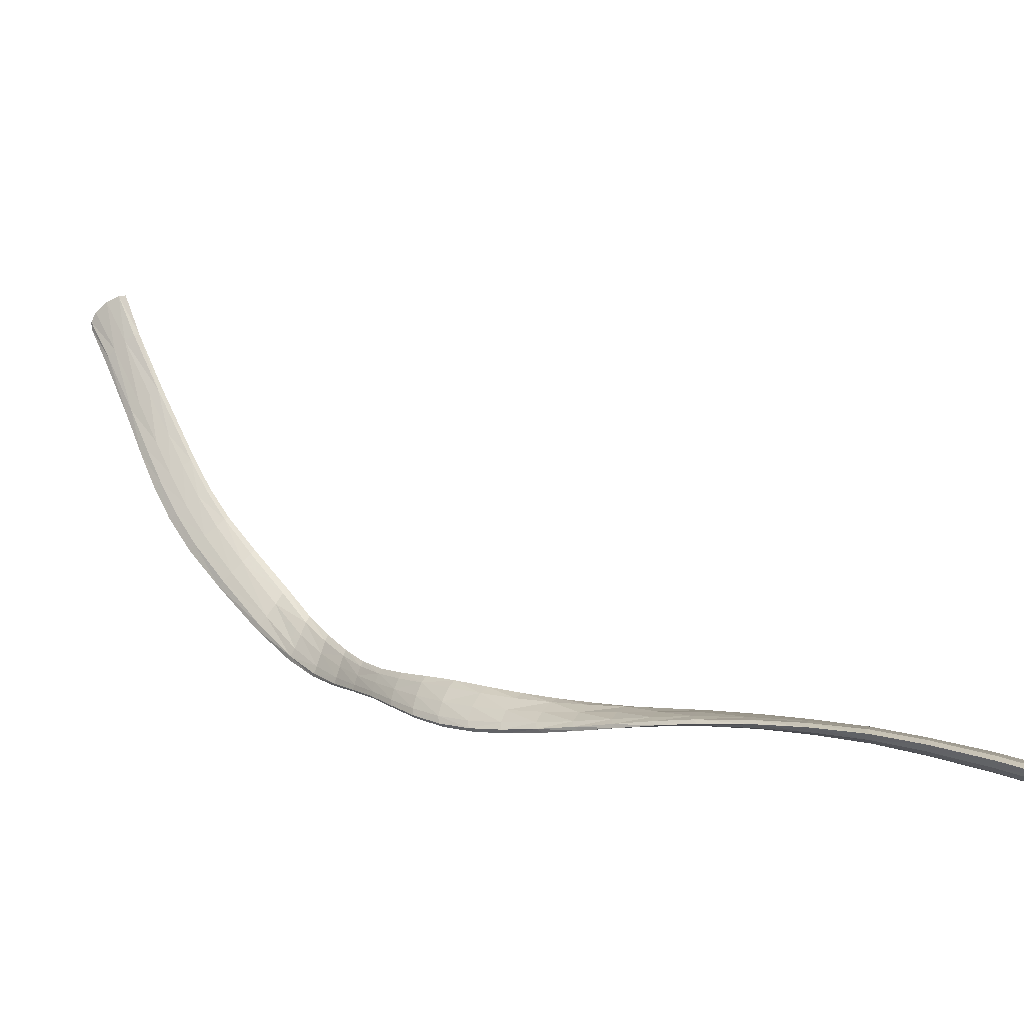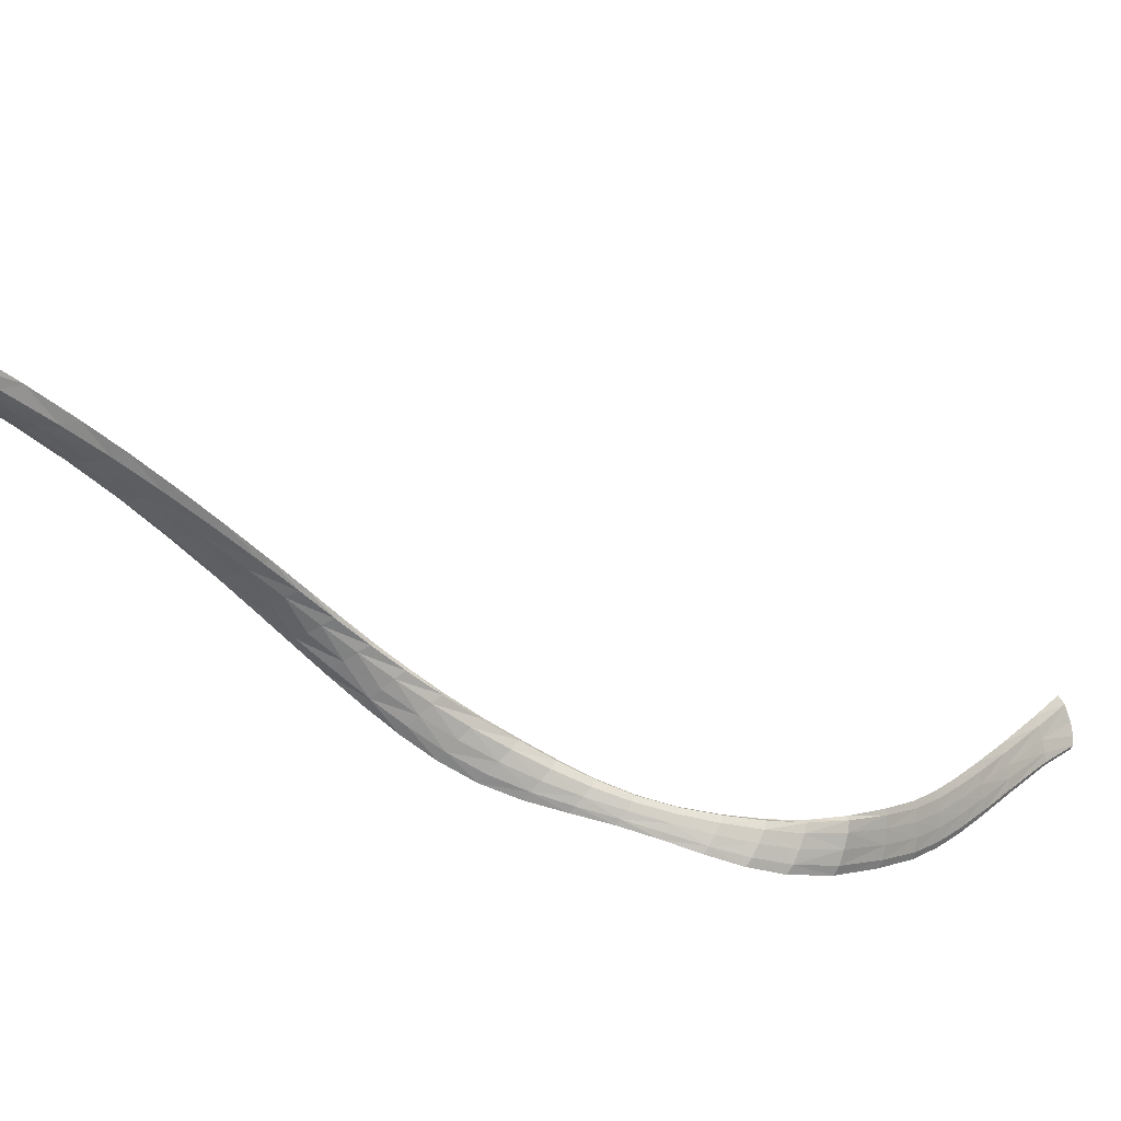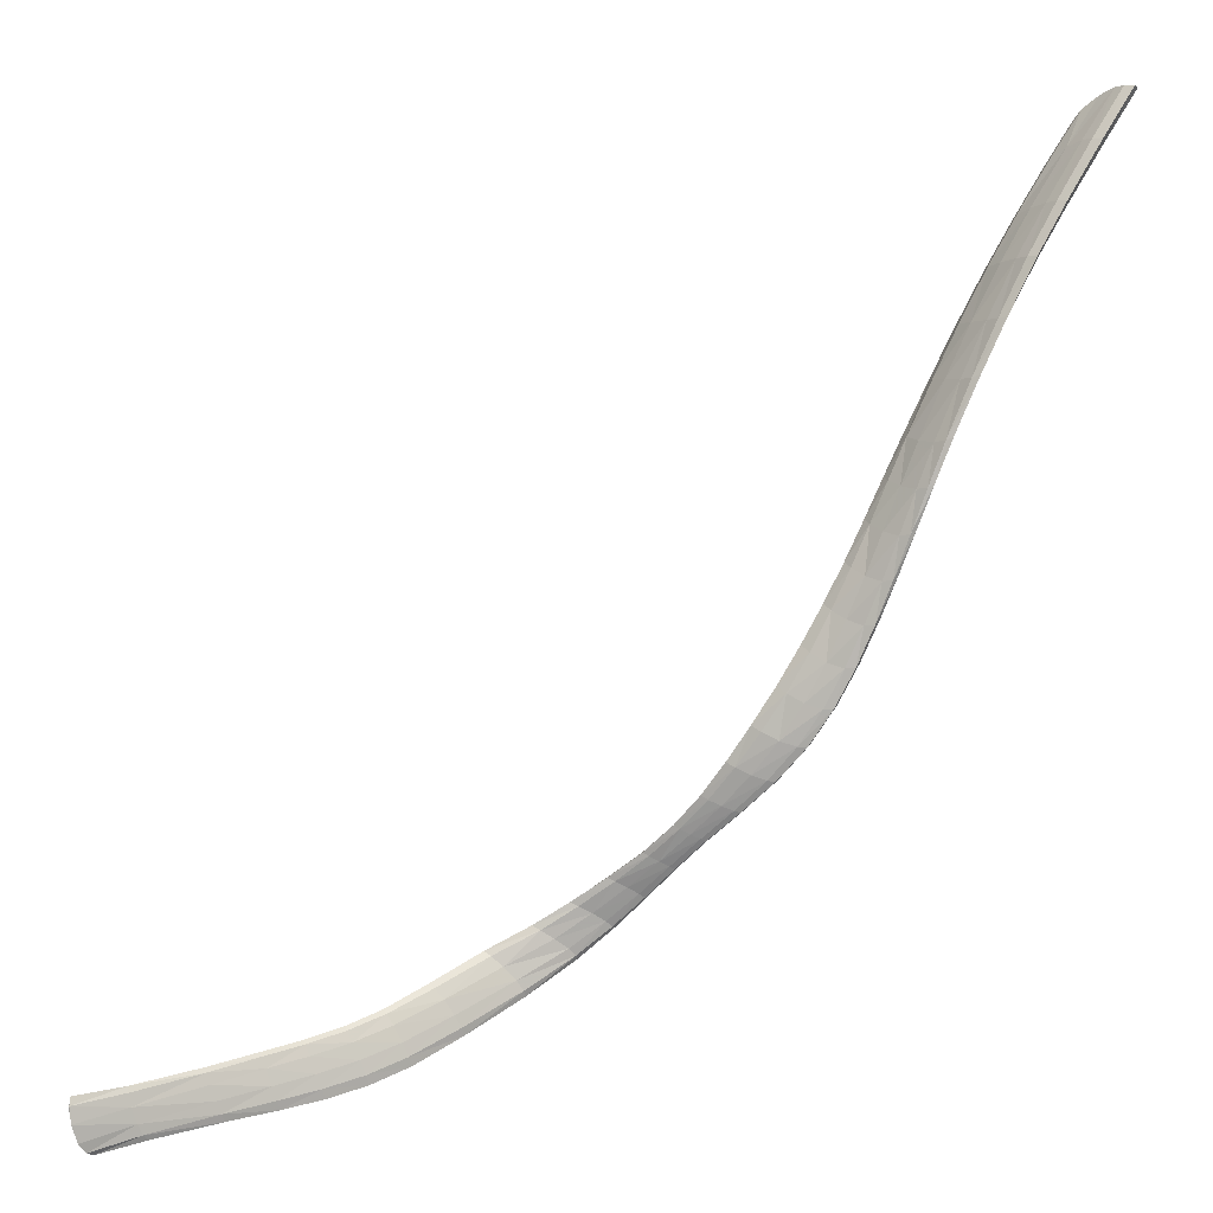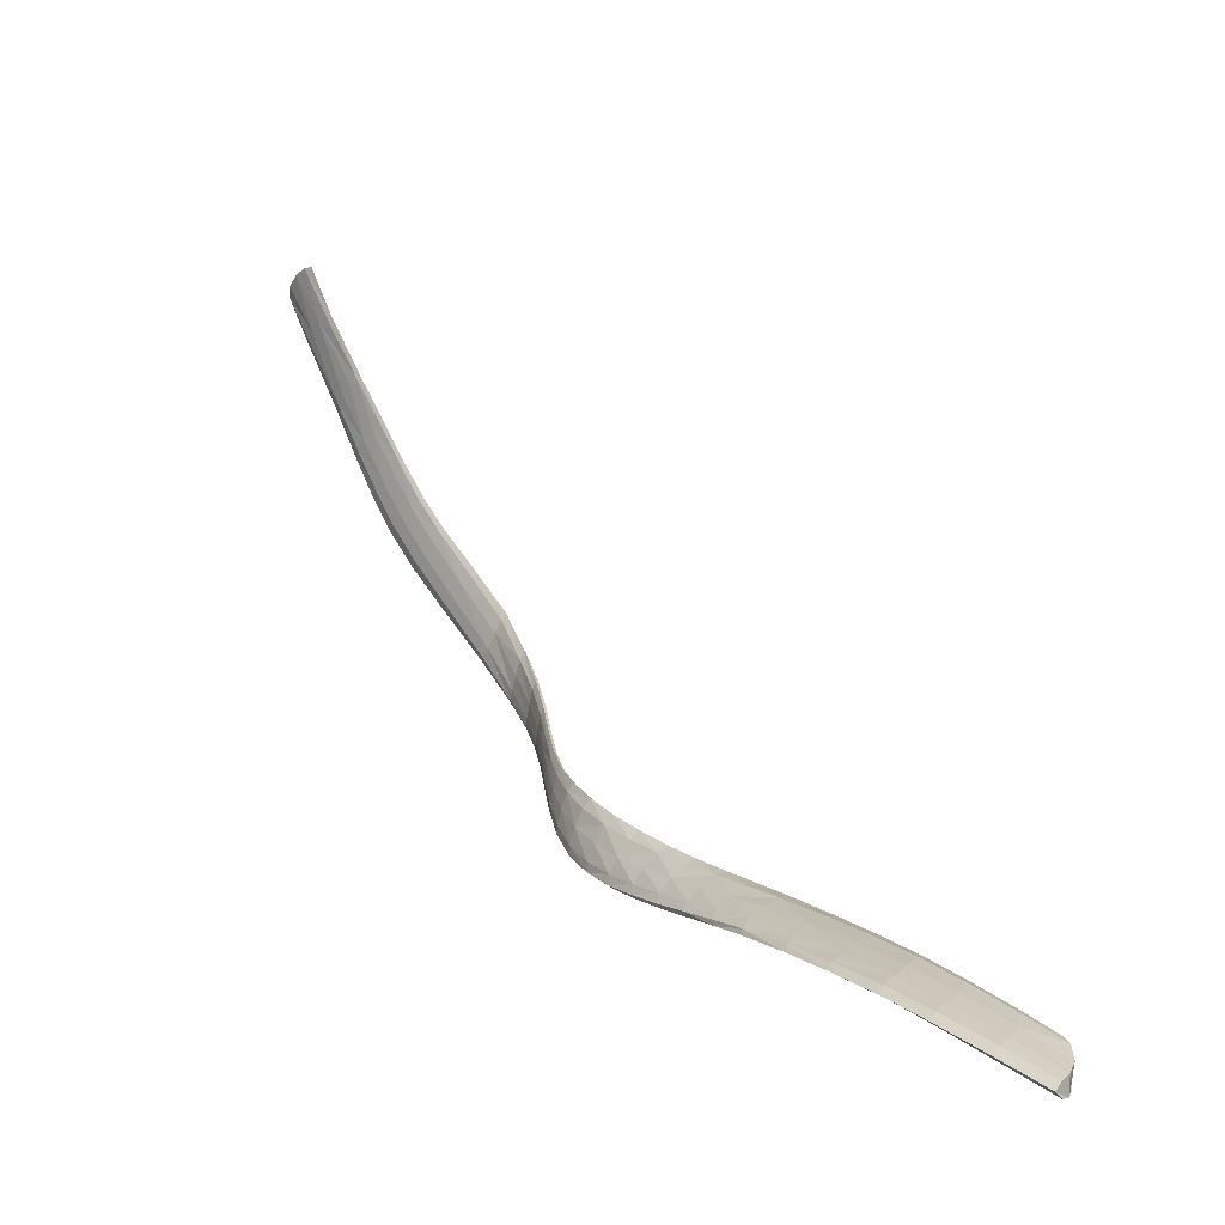
<metadata>
{"format":"obj","ext":"obj","renderer":"f3d","projection":"perspective","resolution":1024,"background":"white","views":[{"elev":-24.9,"azim":67.3,"up":"+Z"},{"elev":57.8,"azim":-139.0,"up":"+Y"},{"elev":-43.7,"azim":74.9,"up":"+Y"},{"elev":-4.3,"azim":95.0,"up":"+Z"}]}
</metadata>
<code>
o Generated_Mesh_From_X3D
v 0.582 -1.423 13.57
v 0.5316 -1.45 13.55
v 0.5247 -1.566 13.84
v 0.5837 -1.533 13.84
v 2.148 0.1759 10.87
v 2.139 0.1968 10.85
v 1.951 0.08896 10.93
v 1.961 0.07254 10.94
v 3.561 1.392 10.33
v 3.591 1.377 10.29
v 3.362 1.185 10.37
v 3.339 1.194 10.41
v 3.826 1.181 10.18
v 3.796 1.186 10.21
v 3.542 0.9821 10.27
v 3.568 0.9873 10.24
v 4.509 1.79 9.924
v 4.475 1.815 9.963
v 4.268 1.602 10.06
v 4.301 1.582 10.02
v 4.043 1.748 10.17
v 4.125 1.701 10.14
v 4.333 1.906 10.04
v 4.245 1.939 10.08
v 4.65 2.107 9.868
v 4.565 2.146 9.911
v 4.419 1.856 9.995
v 4.472 2.157 9.958
v 4.665 2.346 9.848
v 4.761 2.356 9.79
v 4.595 2.315 9.877
v 4.406 2.146 9.975
v 4.184 1.948 10.08
v 3.987 1.772 10.17
v 4.735 2.038 9.799
v 4.701 2.067 9.839
v 4.842 2.331 9.745
v 4.888 2.295 9.719
v 4.92 2.268 9.679
v 4.21 1.643 10.09
v 3.374 1.143 10.4
v 3.427 1.073 10.37
v 3.668 1.282 10.3
v 3.604 1.347 10.33
v 3.974 1.422 10.18
v 3.893 1.484 10.22
v 3.742 1.218 10.25
v 3.82 1.543 10.26
v 3.77 1.578 10.25
v 4.063 1.372 10.11
v 4.031 1.385 10.14
v 3.492 1.01 10.31
v 4.236 1.94 10
v 4.031 1.757 10.1
v 4.264 1.612 10
v 4.196 1.659 10.02
v 4.404 1.861 9.909
v 4.472 1.818 9.902
v 4.558 2.135 9.807
v 4.636 2.103 9.776
v 4.323 1.905 9.941
v 4.7 2.065 9.772
v 4.889 2.296 9.648
v 4.83 2.328 9.649
v 4.467 2.152 9.874
v 4.757 2.345 9.681
v 4.664 2.338 9.755
v 4.114 1.71 10.05
v 3.537 1.028 10.24
v 3.482 1.079 10.27
v 3.73 1.267 10.19
v 3.792 1.216 10.17
v 3.883 1.51 10.15
v 3.961 1.454 10.11
v 3.658 1.324 10.24
v 4.026 1.405 10.1
v 3.807 1.562 10.2
v 3.419 1.135 10.32
v 1.966 0.006844 10.68
v 2.168 0.09769 10.57
v 2.171 0.07497 10.58
v 1.971 -0.009115 10.69
v 2.968 0.5835 10.34
v 2.952 0.557 10.37
v 2.755 0.4244 10.4
v 2.767 0.4549 10.38
v 2.683 0.5433 10.6
v 2.699 0.4816 10.53
v 2.88 0.624 10.49
v 2.855 0.6899 10.55
v 3.029 0.8406 10.5
v 3.063 0.7697 10.45
v 3.246 0.9199 10.41
v 3.202 0.992 10.45
v 3.172 1.046 10.46
v 3.005 0.8946 10.52
v 3.302 0.8584 10.35
v 2.837 0.7431 10.57
v 2.668 0.5945 10.64
v 3.11 0.7115 10.38
v 2.918 0.5698 10.41
v 3.371 0.8487 10.28
v 3.347 0.8357 10.31
v 3.15 0.694 10.34
v 3.17 0.7145 10.31
v 2.728 0.4333 10.45
v 1.965 0.04399 10.9
v 1.963 0.01289 10.81
v 2.154 0.09952 10.72
v 2.154 0.1396 10.82
v 2.334 0.2599 10.74
v 2.338 0.211 10.65
v 2.518 0.3411 10.58
v 2.509 0.3985 10.66
v 2.499 0.4483 10.71
v 2.326 0.3037 10.78
v 2.539 0.3024 10.5
v 2.351 0.1799 10.55
v 2.161 0.07527 10.63
v 2.567 0.3282 10.43
v 2.56 0.2969 10.45
v 2.366 0.1795 10.5
v 2.368 0.2084 10.49
v 1.966 -0.006958 10.73
v 2.846 0.758 10.54
v 2.673 0.6148 10.61
v 2.748 0.5059 10.41
v 2.72 0.5558 10.47
v 2.912 0.6827 10.42
v 2.946 0.6323 10.37
v 3.145 0.7606 10.33
v 3.104 0.8118 10.37
v 3.295 0.9437 10.32
v 3.343 0.8919 10.29
v 3.239 0.9992 10.37
v 3.058 0.864 10.43
v 2.875 0.7311 10.48
v 3.191 1.045 10.43
v 3.019 0.902 10.49
v 2.692 0.5973 10.54
v 1.953 0.0434 10.72
v 1.944 0.07742 10.79
v 2.139 0.1795 10.7
v 2.153 0.1408 10.62
v 2.351 0.2566 10.53
v 2.334 0.2994 10.61
v 2.527 0.4278 10.53
v 2.55 0.3806 10.47
v 2.507 0.4644 10.61
v 2.321 0.33 10.69
v 2.132 0.2048 10.78
v 2.498 0.4731 10.68
v 2.321 0.3283 10.76
v 1.941 0.09809 10.87
v 0.7617 -0.4157 11.89
v 0.7384 -0.4222 11.88
v 0.6549 -0.6303 12.13
v 0.6817 -0.6113 12.15
v 0.5334 -0.7922 11.92
v 0.635 -0.5641 11.63
v 0.6682 -0.5545 11.65
v 0.5729 -0.7751 11.95
v 1.34 -0.1554 11.03
v 1.352 -0.1609 11.04
v 1.15 -0.2122 11.14
v 1.134 -0.2078 11.13
v 1.196 -0.1771 11.31
v 1.183 -0.1927 11.24
v 1.372 -0.1442 11.13
v 1.381 -0.1282 11.18
v 1.575 -0.08162 11.07
v 1.569 -0.1005 11.02
v 1.767 -0.05139 10.91
v 1.771 -0.0277 10.98
v 1.768 -0.005793 11.02
v 1.573 -0.06377 11.11
v 1.766 -0.0671 10.85
v 1.381 -0.1122 11.22
v 1.196 -0.161 11.35
v 1.563 -0.1137 10.96
v 1.361 -0.1565 11.07
v 1.76 -0.05962 10.8
v 1.766 -0.06997 10.81
v 1.559 -0.1172 10.93
v 1.551 -0.1101 10.93
v 1.165 -0.206 11.18
v 0.7029 -0.5232 11.7
v 0.7399 -0.4783 11.78
v 0.6577 -0.6815 12.06
v 0.615 -0.735 12
v 0.8878 -0.3237 11.62
v 0.8683 -0.348 11.54
v 1.011 -0.2575 11.38
v 1.028 -0.2399 11.46
v 1.028 -0.2225 11.5
v 0.888 -0.3007 11.67
v 0.9861 -0.2744 11.3
v 0.7612 -0.4403 11.85
v 0.6808 -0.6368 12.12
v 0.8372 -0.3718 11.46
v 0.9428 -0.2812 11.25
v 0.9647 -0.2839 11.26
v 0.8096 -0.3871 11.41
v 0.7822 -0.3877 11.4
v 1.369 -0.09973 11.21
v 1.181 -0.147 11.35
v 1.134 -0.1872 11.18
v 1.146 -0.1644 11.24
v 1.345 -0.1144 11.12
v 1.339 -0.1355 11.07
v 1.547 -0.08766 10.96
v 1.547 -0.06532 11.01
v 1.747 -0.003737 10.9
v 1.751 -0.031 10.84
v 1.748 0.01333 10.96
v 1.553 -0.05016 11.06
v 1.356 -0.09883 11.18
v 1.759 0.006968 11.01
v 1.564 -0.05279 11.1
v 1.163 -0.1469 11.31
v 0.7044 -0.4454 11.83
v 0.6688 -0.4869 11.75
v 0.5741 -0.7137 12.02
v 0.6161 -0.6665 12.08
v 0.7863 -0.3628 11.46
v 0.8085 -0.3322 11.53
v 0.9623 -0.2322 11.38
v 0.9453 -0.2585 11.3
v 0.9853 -0.2111 11.45
v 0.641 -0.5312 11.68
v 0.5409 -0.7605 11.96
v 0.8377 -0.3053 11.61
v 1.009 -0.2091 11.5
v 0.8666 -0.2936 11.66
v 0.3503 -1.688 13.68
v 0.3822 -1.581 13.43
v 0.4149 -1.578 13.46
v 0.3749 -1.699 13.71
v 0.4362 -1.109 12.38
v 0.482 -1.085 12.41
v 0.4626 -1.193 12.62
v 0.4169 -1.218 12.59
v 0.591 -1.034 12.74
v 0.5625 -1.08 12.71
v 0.58 -0.9712 12.5
v 0.6065 -0.9252 12.54
v 0.6305 -0.8036 12.35
v 0.6057 -0.8486 12.3
v 0.6318 -0.7802 12.37
v 0.6086 -0.9016 12.55
v 0.5941 -1.01 12.75
v 0.5589 -0.9095 12.24
v 0.531 -1.035 12.45
v 0.512 -0.9569 12.2
v 0.4679 -0.9793 12.17
v 0.5121 -1.143 12.66
v 0.5621 -1.574 13.84
v 0.4998 -1.635 13.81
v 0.5229 -1.503 13.54
v 0.5689 -1.455 13.57
v 0.5745 -1.276 13.21
v 0.5389 -1.319 13.18
v 0.5503 -1.183 12.92
v 0.5812 -1.138 12.94
v 0.5857 -1.113 12.95
v 0.5817 -1.249 13.21
v 0.4986 -1.246 12.87
v 0.4058 -1.313 12.81
v 0.4498 -1.293 12.83
v 0.437 -1.409 13.1
v 0.3968 -1.422 13.07
v 0.4845 -1.371 13.14
v 0.4235 -1.685 13.76
v 0.4612 -1.551 13.5
v 0.5739 -0.925 12.53
v 0.5564 -1.034 12.72
v 0.5302 -0.9674 12.49
v 0.4819 -1.023 12.44
v 0.4626 -1.133 12.64
v 0.5118 -1.078 12.69
v 0.5124 -0.8949 12.25
v 0.5587 -0.8418 12.3
v 0.4758 -0.9463 12.2
v 0.4439 -1.076 12.4
v 0.4242 -1.186 12.6
v 0.6008 -0.8021 12.35
v 0.3509 -1.677 13.7
v 0.3833 -1.661 13.75
v 0.4196 -1.534 13.48
v 0.3855 -1.563 13.44
v 0.4999 -1.181 12.89
v 0.4502 -1.235 12.85
v 0.4388 -1.358 13.11
v 0.4891 -1.313 13.15
v 0.4124 -1.285 12.82
v 0.4023 -1.397 13.08
v 0.5453 -1.138 12.93
v 0.5377 -1.273 13.19
v 0.4443 -1.627 13.8
v 0.4728 -1.495 13.52
f 1 2 3
f 1 3 4
f 5 6 7
f 5 7 8
f 9 10 11
f 9 11 12
f 13 14 15
f 13 15 16
f 17 18 19
f 17 19 20
f 21 22 23
f 21 23 24
f 25 26 23
f 25 23 27
f 26 28 24
f 26 24 23
f 29 28 26
f 29 26 30
f 31 32 28
f 31 28 29
f 24 28 32
f 24 32 33
f 21 24 33
f 21 33 34
f 35 36 18
f 35 18 17
f 26 25 37
f 26 37 30
f 38 36 35
f 38 35 39
f 37 25 36
f 37 36 38
f 18 36 25
f 18 25 27
f 22 40 27
f 22 27 23
f 19 18 27
f 19 27 40
f 41 42 43
f 41 43 44
f 45 46 43
f 45 43 47
f 44 43 46
f 44 46 48
f 21 48 46
f 21 46 22
f 49 48 21
f 49 21 34
f 9 44 48
f 9 48 49
f 40 22 46
f 40 46 45
f 41 44 9
f 41 9 12
f 50 51 14
f 50 14 13
f 20 19 51
f 20 51 50
f 51 19 40
f 51 40 45
f 14 51 45
f 14 45 47
f 42 52 47
f 42 47 43
f 15 14 47
f 15 47 52
f 33 53 54
f 33 54 34
f 55 56 57
f 55 57 58
f 59 60 57
f 59 57 61
f 60 62 58
f 60 58 57
f 63 62 60
f 63 60 64
f 39 35 62
f 39 62 63
f 58 62 35
f 58 35 17
f 55 58 17
f 55 17 20
f 32 65 53
f 32 53 33
f 60 59 66
f 60 66 64
f 67 65 32
f 67 32 31
f 66 59 65
f 66 65 67
f 53 65 59
f 53 59 61
f 56 68 61
f 56 61 57
f 54 53 61
f 54 61 68
f 69 70 71
f 69 71 72
f 73 74 71
f 73 71 75
f 72 71 74
f 72 74 76
f 55 76 74
f 55 74 56
f 50 76 55
f 50 55 20
f 13 72 76
f 13 76 50
f 68 56 74
f 68 74 73
f 69 72 13
f 69 13 16
f 49 77 10
f 49 10 9
f 34 54 77
f 34 77 49
f 77 54 68
f 77 68 73
f 10 77 73
f 10 73 75
f 70 78 75
f 70 75 71
f 11 10 75
f 11 75 78
f 79 80 81
f 79 81 82
f 83 84 85
f 83 85 86
f 87 88 89
f 87 89 90
f 91 92 93
f 91 93 94
f 41 94 93
f 41 93 42
f 95 94 41
f 95 41 12
f 96 91 94
f 96 94 95
f 52 42 93
f 52 93 97
f 91 90 89
f 91 89 92
f 98 90 91
f 98 91 96
f 99 87 90
f 99 90 98
f 100 92 89
f 100 89 101
f 102 103 104
f 102 104 105
f 92 100 97
f 92 97 93
f 15 103 102
f 15 102 16
f 52 97 103
f 52 103 15
f 104 103 97
f 104 97 100
f 88 106 101
f 88 101 89
f 105 104 84
f 105 84 83
f 84 104 100
f 84 100 101
f 85 84 101
f 85 101 106
f 107 108 109
f 107 109 110
f 111 112 113
f 111 113 114
f 87 114 113
f 87 113 88
f 115 114 87
f 115 87 99
f 116 111 114
f 116 114 115
f 106 88 113
f 106 113 117
f 111 110 109
f 111 109 112
f 5 110 111
f 5 111 116
f 107 110 5
f 107 5 8
f 118 112 109
f 118 109 119
f 120 121 122
f 120 122 123
f 112 118 117
f 112 117 113
f 85 121 120
f 85 120 86
f 106 117 121
f 106 121 85
f 122 121 117
f 122 117 118
f 108 124 119
f 108 119 109
f 122 81 80
f 122 80 123
f 119 81 122
f 119 122 118
f 82 81 119
f 82 119 124
f 98 125 126
f 98 126 99
f 127 128 129
f 127 129 130
f 131 132 133
f 131 133 134
f 69 134 133
f 69 133 70
f 102 134 69
f 102 69 16
f 105 131 134
f 105 134 102
f 78 70 133
f 78 133 135
f 131 130 129
f 131 129 132
f 83 130 131
f 83 131 105
f 127 130 83
f 127 83 86
f 136 132 129
f 136 129 137
f 95 138 139
f 95 139 96
f 132 136 135
f 132 135 133
f 12 11 138
f 12 138 95
f 138 11 78
f 138 78 135
f 139 138 135
f 139 135 136
f 128 140 137
f 128 137 129
f 96 139 125
f 96 125 98
f 125 139 136
f 125 136 137
f 126 125 137
f 126 137 140
f 141 142 143
f 141 143 144
f 145 146 147
f 145 147 148
f 127 148 147
f 127 147 128
f 120 148 127
f 120 127 86
f 123 145 148
f 123 148 120
f 140 128 147
f 140 147 149
f 145 144 143
f 145 143 146
f 80 144 145
f 80 145 123
f 141 144 80
f 141 80 79
f 150 146 143
f 150 143 151
f 115 152 153
f 115 153 116
f 146 150 149
f 146 149 147
f 99 126 152
f 99 152 115
f 152 126 140
f 152 140 149
f 153 152 149
f 153 149 150
f 142 154 151
f 142 151 143
f 116 153 6
f 116 6 5
f 6 153 150
f 6 150 151
f 7 6 151
f 7 151 154
f 155 156 157
f 155 157 158
f 159 160 161
f 159 161 162
f 163 164 165
f 163 165 166
f 167 168 169
f 167 169 170
f 171 172 173
f 171 173 174
f 107 174 173
f 107 173 108
f 175 174 107
f 175 107 8
f 176 171 174
f 176 174 175
f 124 108 173
f 124 173 177
f 171 170 169
f 171 169 172
f 178 170 171
f 178 171 176
f 179 167 170
f 179 170 178
f 180 172 169
f 180 169 181
f 182 183 184
f 182 184 185
f 172 180 177
f 172 177 173
f 82 183 182
f 82 182 79
f 124 177 183
f 124 183 82
f 184 183 177
f 184 177 180
f 168 186 181
f 168 181 169
f 185 184 164
f 185 164 163
f 164 184 180
f 164 180 181
f 165 164 181
f 165 181 186
f 187 188 189
f 187 189 190
f 191 192 193
f 191 193 194
f 167 194 193
f 167 193 168
f 195 194 167
f 195 167 179
f 196 191 194
f 196 194 195
f 186 168 193
f 186 193 197
f 189 188 198
f 189 198 199
f 191 198 188
f 191 188 192
f 155 198 191
f 155 191 196
f 199 198 155
f 199 155 158
f 200 192 188
f 200 188 187
f 201 202 203
f 201 203 204
f 192 200 197
f 192 197 193
f 165 202 201
f 165 201 166
f 186 197 202
f 186 202 165
f 203 202 197
f 203 197 200
f 203 161 160
f 203 160 204
f 187 161 203
f 187 203 200
f 162 161 187
f 162 187 190
f 178 205 206
f 178 206 179
f 207 208 209
f 207 209 210
f 211 212 213
f 211 213 214
f 141 214 213
f 141 213 142
f 182 214 141
f 182 141 79
f 185 211 214
f 185 214 182
f 154 142 213
f 154 213 215
f 211 210 209
f 211 209 212
f 163 210 211
f 163 211 185
f 207 210 163
f 207 163 166
f 216 212 209
f 216 209 217
f 175 218 219
f 175 219 176
f 212 216 215
f 212 215 213
f 8 7 218
f 8 218 175
f 218 7 154
f 218 154 215
f 219 218 215
f 219 215 216
f 208 220 217
f 208 217 209
f 176 219 205
f 176 205 178
f 205 219 216
f 205 216 217
f 206 205 217
f 206 217 220
f 221 222 223
f 221 223 224
f 225 226 227
f 225 227 228
f 207 228 227
f 207 227 208
f 201 228 207
f 201 207 166
f 204 225 228
f 204 228 201
f 220 208 227
f 220 227 229
f 223 222 230
f 223 230 231
f 225 230 222
f 225 222 226
f 160 230 225
f 160 225 204
f 231 230 160
f 231 160 159
f 232 226 222
f 232 222 221
f 195 233 234
f 195 234 196
f 226 232 229
f 226 229 227
f 179 206 233
f 179 233 195
f 233 206 220
f 233 220 229
f 234 233 229
f 234 229 232
f 196 234 156
f 196 156 155
f 156 234 232
f 156 232 221
f 157 156 221
f 157 221 224
f 235 236 237
f 235 237 238
f 239 240 241
f 239 241 242
f 243 244 245
f 243 245 246
f 247 248 189
f 247 189 199
f 249 247 199
f 249 199 158
f 247 246 245
f 247 245 248
f 250 246 247
f 250 247 249
f 251 243 246
f 251 246 250
f 252 248 245
f 252 245 253
f 159 162 254
f 159 254 255
f 248 252 190
f 248 190 189
f 254 162 190
f 254 190 252
f 244 256 253
f 244 253 245
f 255 254 240
f 255 240 239
f 240 254 252
f 240 252 253
f 241 240 253
f 241 253 256
f 257 258 259
f 257 259 260
f 261 262 263
f 261 263 264
f 243 264 263
f 243 263 244
f 265 264 243
f 265 243 251
f 266 261 264
f 266 264 265
f 256 244 263
f 256 263 267
f 259 262 261
f 259 261 260
f 1 260 261
f 1 261 266
f 260 1 257
f 257 1 4
f 268 269 270
f 268 270 271
f 262 272 267
f 262 267 263
f 241 269 268
f 241 268 242
f 256 267 269
f 256 269 241
f 270 269 267
f 270 267 272
f 258 273 274
f 258 274 259
f 259 274 272
f 259 272 262
f 237 236 271
f 237 271 270
f 274 237 270
f 274 270 272
f 238 237 274
f 238 274 273
f 250 275 276
f 250 276 251
f 277 278 279
f 277 279 280
f 224 223 281
f 224 281 282
f 231 283 281
f 231 281 223
f 255 283 231
f 255 231 159
f 279 278 284
f 279 284 285
f 283 284 278
f 283 278 281
f 239 284 283
f 239 283 255
f 285 284 239
f 285 239 242
f 158 157 286
f 158 286 249
f 286 157 224
f 286 224 282
f 278 277 282
f 278 282 281
f 249 286 275
f 249 275 250
f 275 286 282
f 275 282 277
f 276 275 277
f 276 277 280
f 287 288 289
f 287 289 290
f 291 292 293
f 291 293 294
f 295 296 293
f 295 293 292
f 285 295 292
f 285 292 279
f 268 295 285
f 268 285 242
f 271 296 295
f 271 295 268
f 289 293 296
f 289 296 290
f 236 290 296
f 236 296 271
f 287 290 236
f 287 236 235
f 265 297 298
f 265 298 266
f 292 291 280
f 292 280 279
f 251 276 297
f 251 297 265
f 297 276 280
f 297 280 291
f 298 297 291
f 298 291 294
f 288 299 300
f 288 300 289
f 289 300 294
f 289 294 293
f 266 298 2
f 2 1 266
f 2 298 294
f 2 294 300
f 3 2 300
f 3 300 299
f 64 66 67
f 64 67 31
f 64 31 29
f 64 29 30
f 64 30 37
f 64 37 38
f 64 38 39
f 64 39 63
f 4 3 299
f 4 299 288
f 4 288 287
f 4 287 235
f 4 235 238
f 4 238 273
f 4 273 258
f 4 258 257

</code>
